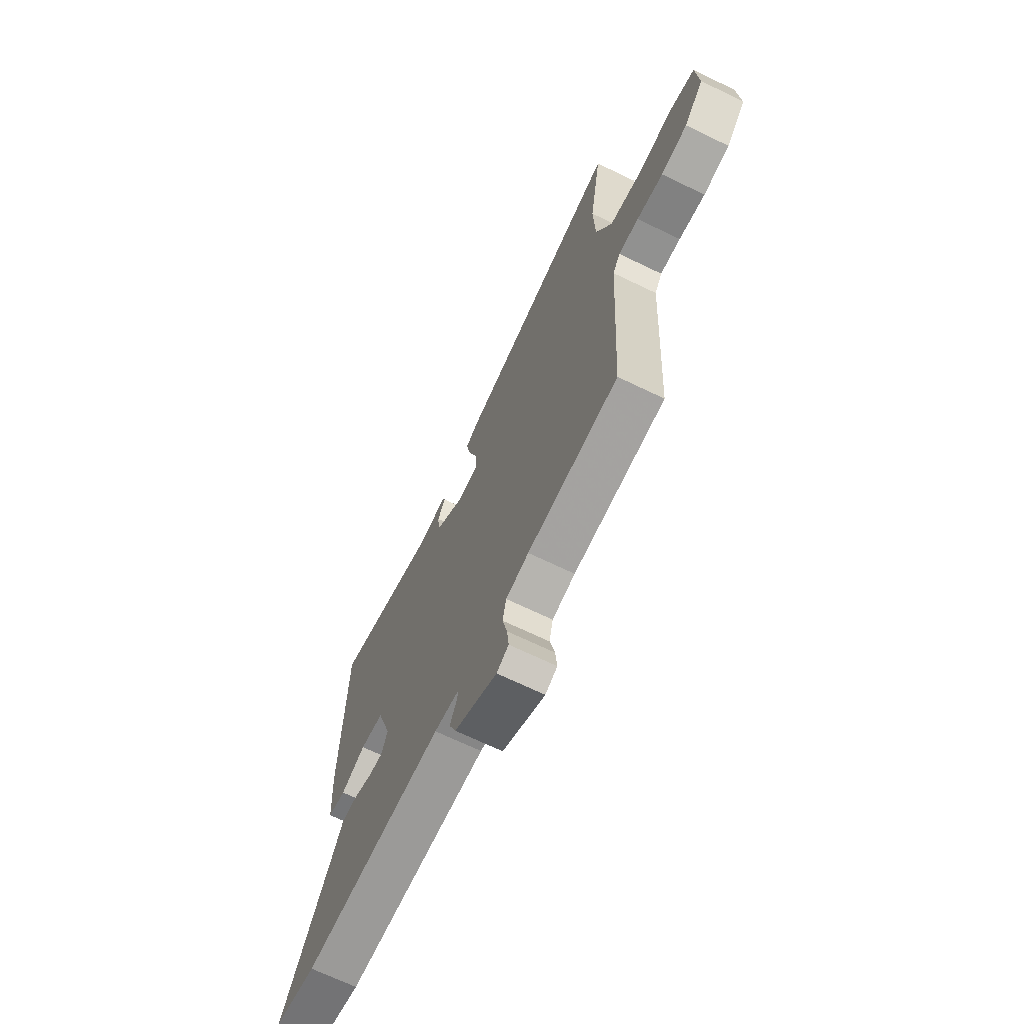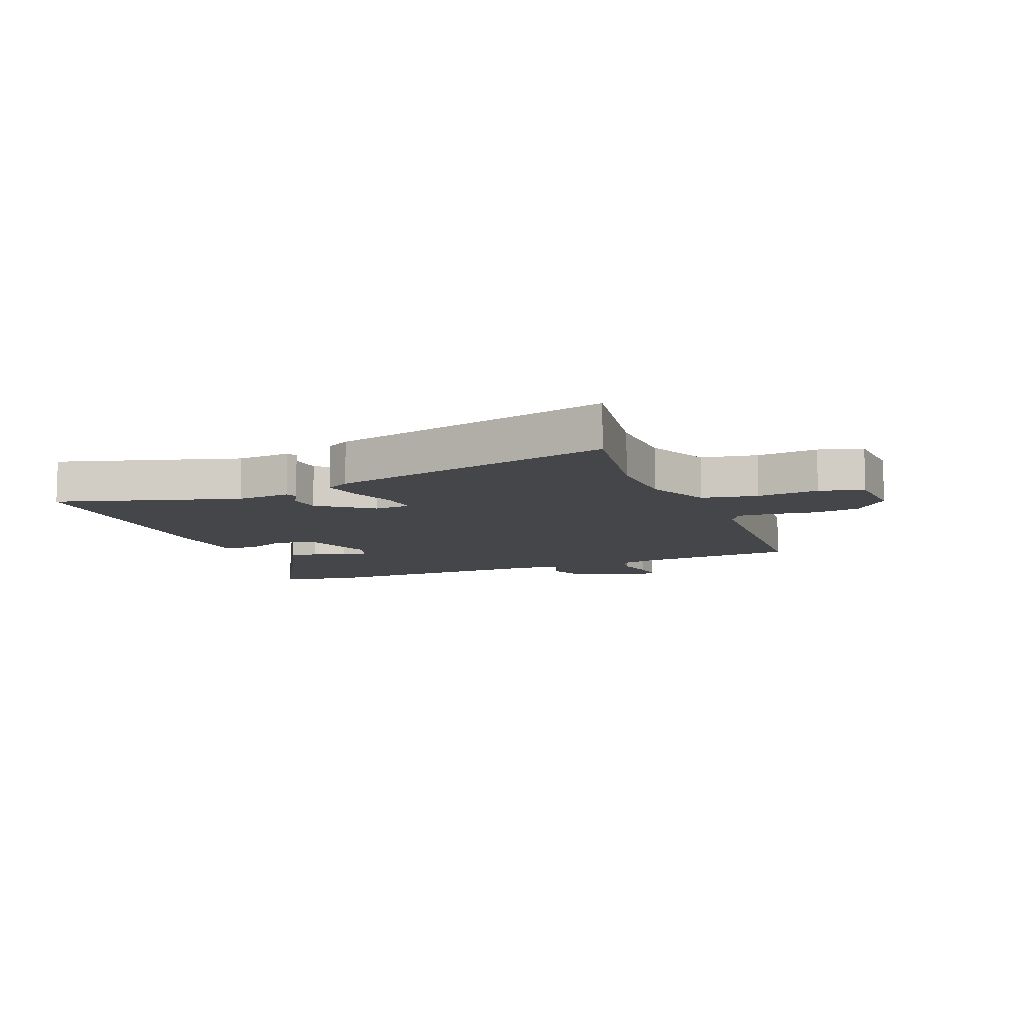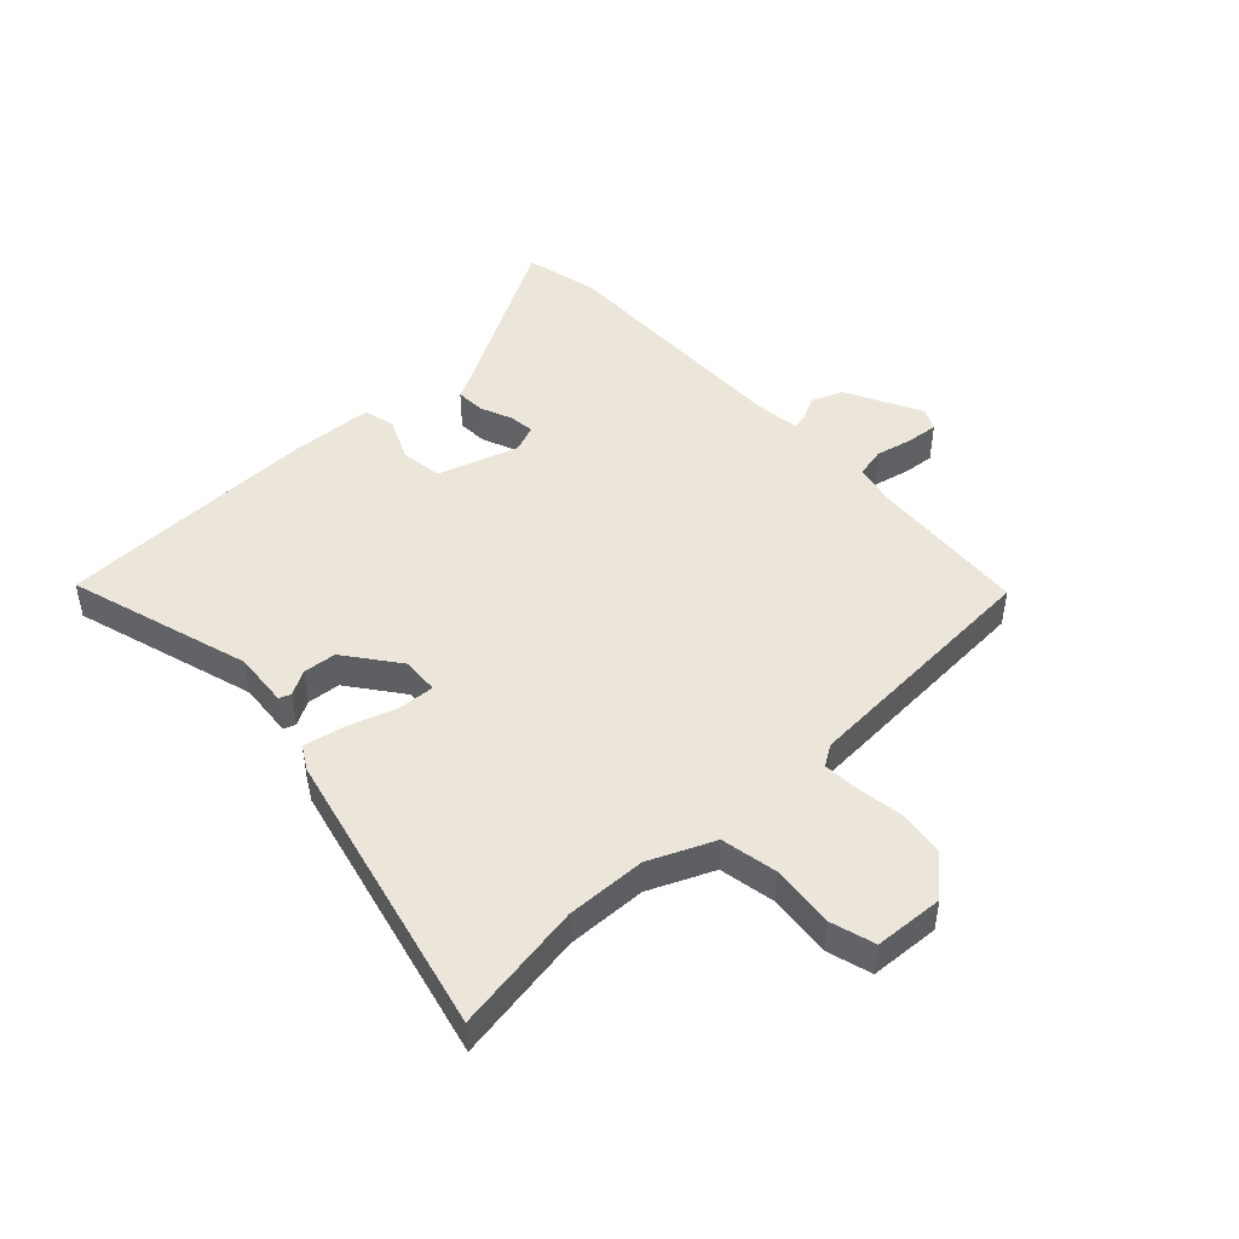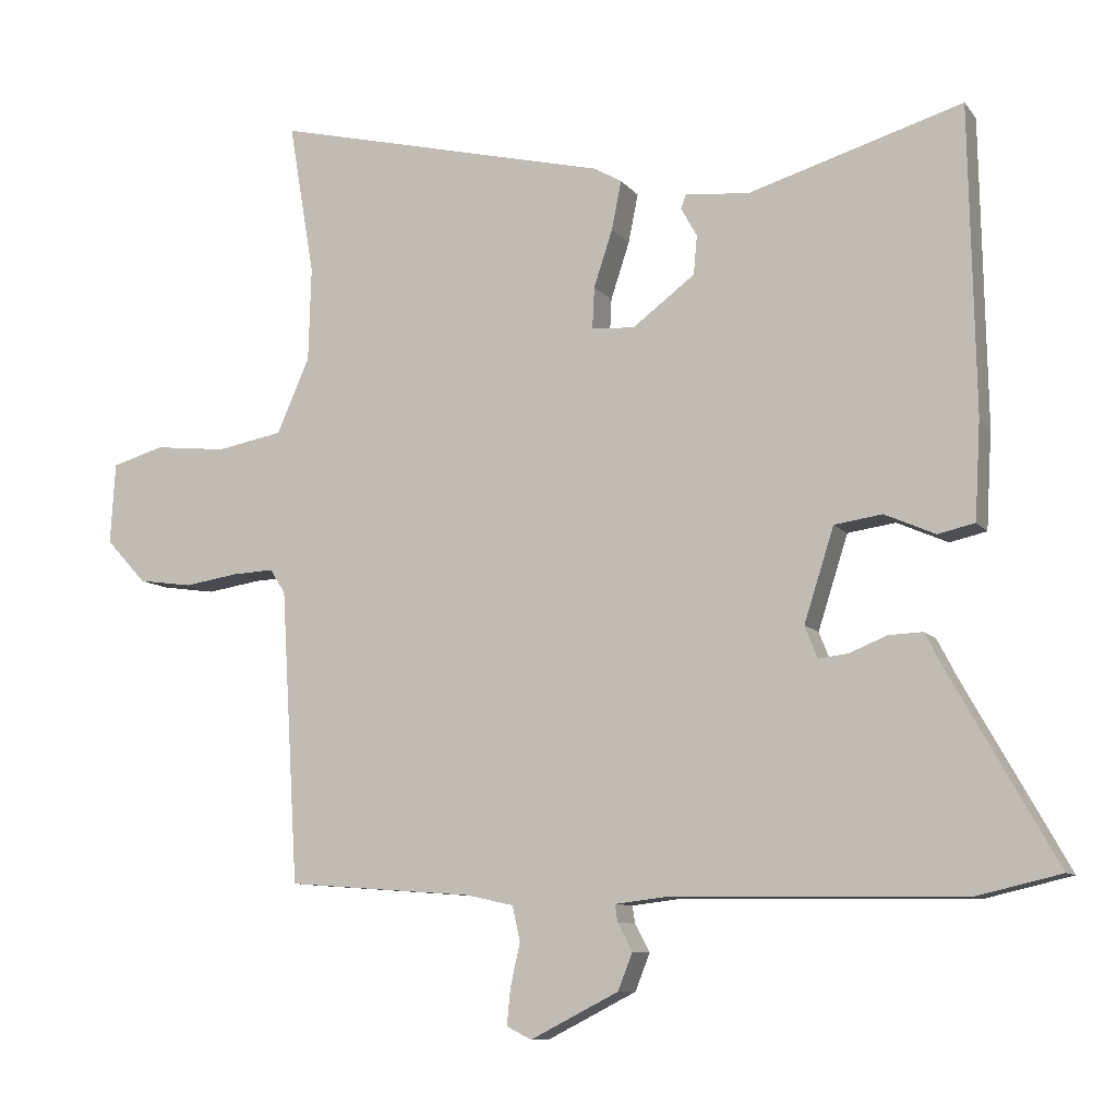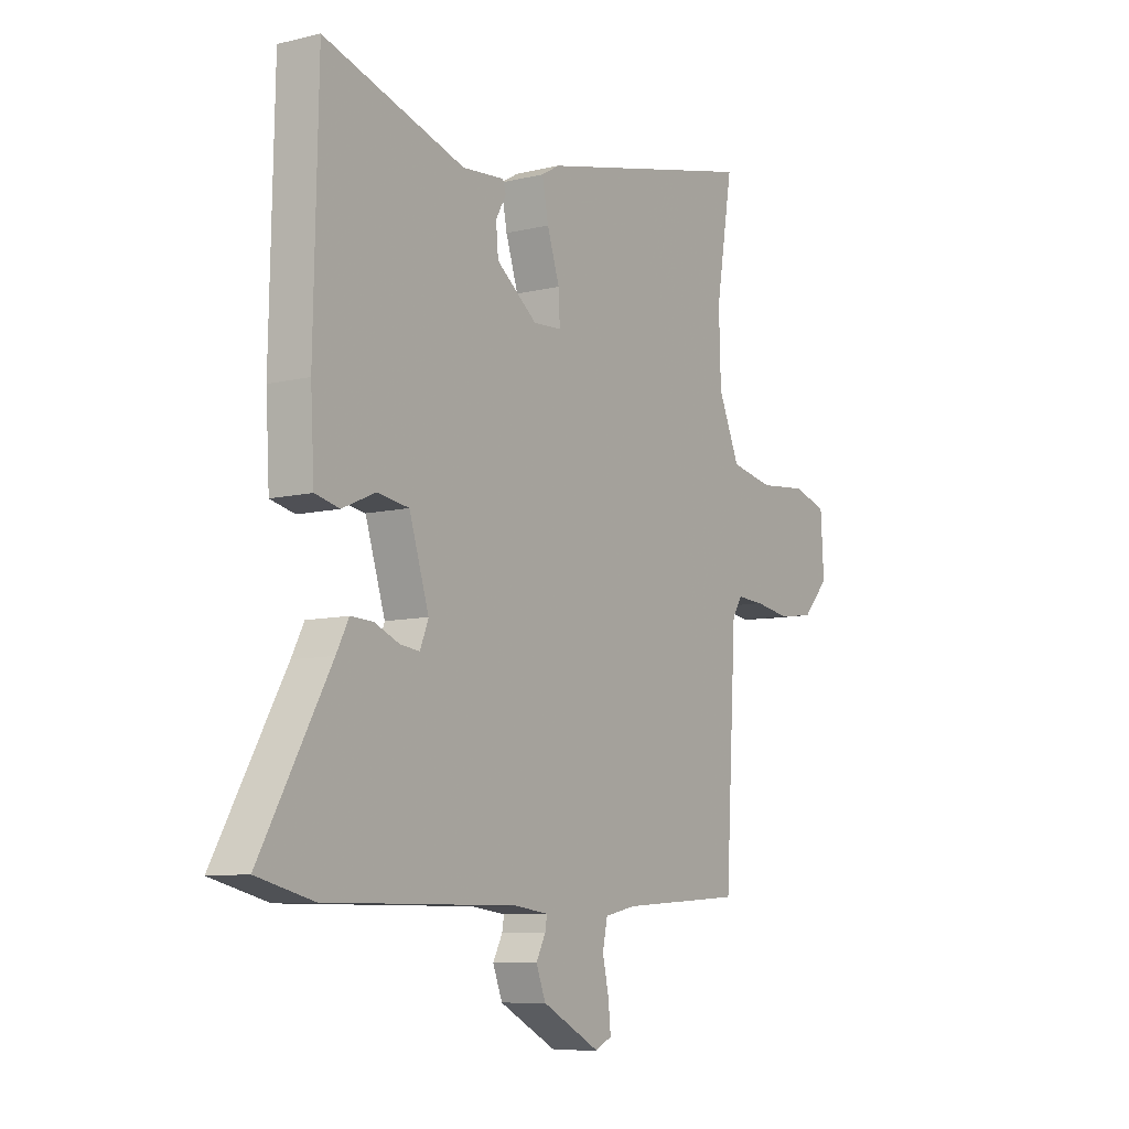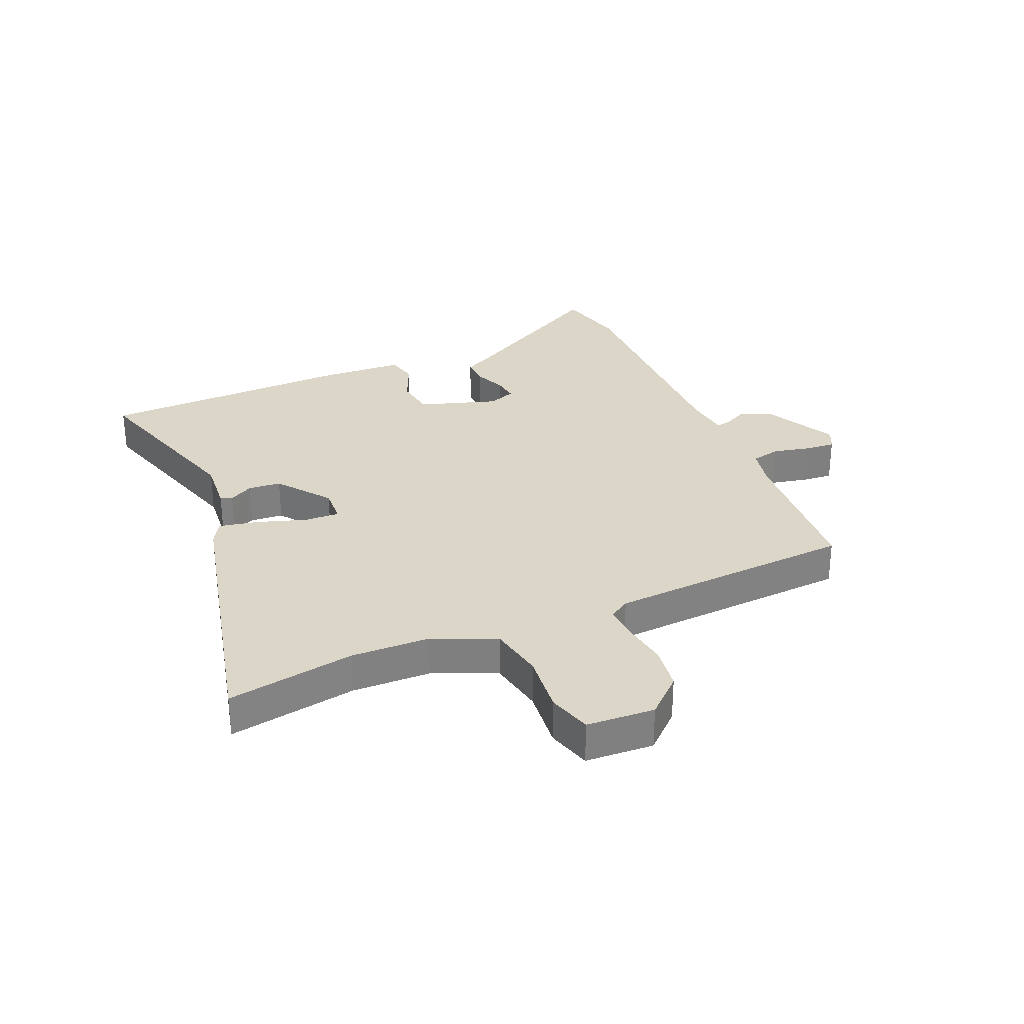
<metadata>
{"format":"obj","ext":"obj","renderer":"f3d","projection":"perspective","resolution":1024,"background":"white","views":[{"elev":-68.7,"azim":64.2,"up":"+Z"},{"elev":-9.5,"azim":22.0,"up":"+Y"},{"elev":47.0,"azim":46.8,"up":"+Y"},{"elev":-9.3,"azim":-158.5,"up":"+Z"},{"elev":-8.8,"azim":-56.8,"up":"+Z"},{"elev":30.2,"azim":66.6,"up":"+Y"}]}
</metadata>
<code>
v -0.499 0.07 0.569
v -0.191 0.07 0.476
v -0.098 0.07 0.484
v -0.091 0.07 0.464
v -0.114 0.07 0.423
v -0.109 0.07 0.367
v -0.019 0.07 0.299
v 0.043 0.07 0.303
v 0.04 0.07 0.363
v 0.013 0.07 0.445
v -0.001 0.07 0.515
v 0.039 0.07 0.538
v 0.526 0.07 0.654
v 0.489 0.07 0.434
v 0.493 0.07 0.299
v 0.54 0.07 0.191
v 0.635 0.07 0.173
v 0.74 0.07 0.184
v 0.815 0.07 0.162
v 0.822 0.07 0.045
v 0.764 0.07 -0.018
v 0.686 0.07 -0.029
v 0.608 0.07 -0.017
v 0.548 0.07 -0.014
v 0.526 0.07 -0.049
v 0.501 0.07 -0.472
v 0.231 0.07 -0.492
v 0.163 0.07 -0.507
v 0.152 0.07 -0.557
v 0.166 0.07 -0.62
v 0.171 0.07 -0.672
v 0.135 0.07 -0.69
v 0.008 0.07 -0.625
v -0.013 0.07 -0.572
v 0.008 0.07 -0.532
v 0.012 0.07 -0.507
v -0.063 0.07 -0.498
v -0.482 0.07 -0.504
v -0.605 0.07 -0.475
v -0.453 0.07 -0.206
v -0.426 0.07 -0.154
v -0.377 0.07 -0.156
v -0.323 0.07 -0.178
v -0.28 0.07 -0.183
v -0.262 0.07 -0.137
v -0.305 0.07 -0.002
v -0.374 0.07 0.008
v -0.447 0.07 -0.024
v -0.5 0.07 -0.012
v -0.508 0.07 0.13
v -0.499 0 0.569
v -0.191 0 0.476
v -0.098 0 0.484
v -0.091 0 0.464
v -0.114 0 0.423
v -0.109 0 0.367
v -0.019 0 0.299
v 0.043 0 0.303
v 0.04 0 0.363
v 0.013 0 0.445
v -0.001 0 0.515
v 0.039 0 0.538
v 0.526 0 0.654
v 0.489 0 0.434
v 0.493 0 0.299
v 0.54 0 0.191
v 0.635 0 0.173
v 0.74 0 0.184
v 0.815 0 0.162
v 0.822 0 0.045
v 0.764 0 -0.018
v 0.686 0 -0.029
v 0.608 0 -0.017
v 0.548 0 -0.014
v 0.526 0 -0.049
v 0.501 0 -0.472
v 0.231 0 -0.492
v 0.163 0 -0.507
v 0.152 0 -0.557
v 0.166 0 -0.62
v 0.171 0 -0.672
v 0.135 0 -0.69
v 0.008 0 -0.625
v -0.013 0 -0.572
v 0.008 0 -0.532
v 0.012 0 -0.507
v -0.063 0 -0.498
v -0.482 0 -0.504
v -0.605 0 -0.475
v -0.453 0 -0.206
v -0.426 0 -0.154
v -0.377 0 -0.156
v -0.323 0 -0.178
v -0.28 0 -0.183
v -0.262 0 -0.137
v -0.305 0 -0.002
v -0.374 0 0.008
v -0.447 0 -0.024
v -0.5 0 -0.012
v -0.508 0 0.13
f 47 48 49 50
f 46 47 50 1
f 40 41 42 43
f 40 43 44
f 37 38 39 40
f 36 37 40 44
f 32 33 34 35
f 32 35 36
f 29 30 31 32
f 29 32 36
f 28 29 36 44
f 25 26 27
f 24 25 27 28
f 20 21 22 23
f 20 23 24
f 17 18 19 20
f 16 17 20 24
f 15 16 24 28
f 11 12 13 14
f 9 10 11 14
f 8 9 14 15
f 7 8 15 28
f 2 3 4 5
f 46 1 2 5
f 45 46 5 6
f 28 44 45
f 6 7 28 45
f 100 99 98 97
f 51 100 97 96
f 93 92 91 90
f 94 93 90
f 90 89 88 87
f 94 90 87 86
f 85 84 83 82
f 86 85 82
f 82 81 80 79
f 86 82 79
f 94 86 79 78
f 77 76 75
f 78 77 75 74
f 73 72 71 70
f 74 73 70
f 70 69 68 67
f 74 70 67 66
f 78 74 66 65
f 64 63 62 61
f 64 61 60 59
f 65 64 59 58
f 78 65 58 57
f 55 54 53 52
f 55 52 51 96
f 56 55 96 95
f 95 94 78
f 95 78 57 56
f 1 51 52 2
f 2 52 53 3
f 3 53 54 4
f 4 54 55 5
f 5 55 56 6
f 6 56 57 7
f 7 57 58 8
f 8 58 59 9
f 9 59 60 10
f 10 60 61 11
f 11 61 62 12
f 12 62 63 13
f 13 63 64 14
f 14 64 65 15
f 15 65 66 16
f 16 66 67 17
f 17 67 68 18
f 18 68 69 19
f 19 69 70 20
f 20 70 71 21
f 21 71 72 22
f 22 72 73 23
f 23 73 74 24
f 24 74 75 25
f 25 75 76 26
f 26 76 77 27
f 27 77 78 28
f 28 78 79 29
f 29 79 80 30
f 30 80 81 31
f 31 81 82 32
f 32 82 83 33
f 33 83 84 34
f 34 84 85 35
f 35 85 86 36
f 36 86 87 37
f 37 87 88 38
f 38 88 89 39
f 39 89 90 40
f 40 90 91 41
f 41 91 92 42
f 42 92 93 43
f 43 93 94 44
f 44 94 95 45
f 45 95 96 46
f 46 96 97 47
f 47 97 98 48
f 48 98 99 49
f 49 99 100 50
f 50 100 51 1

</code>
